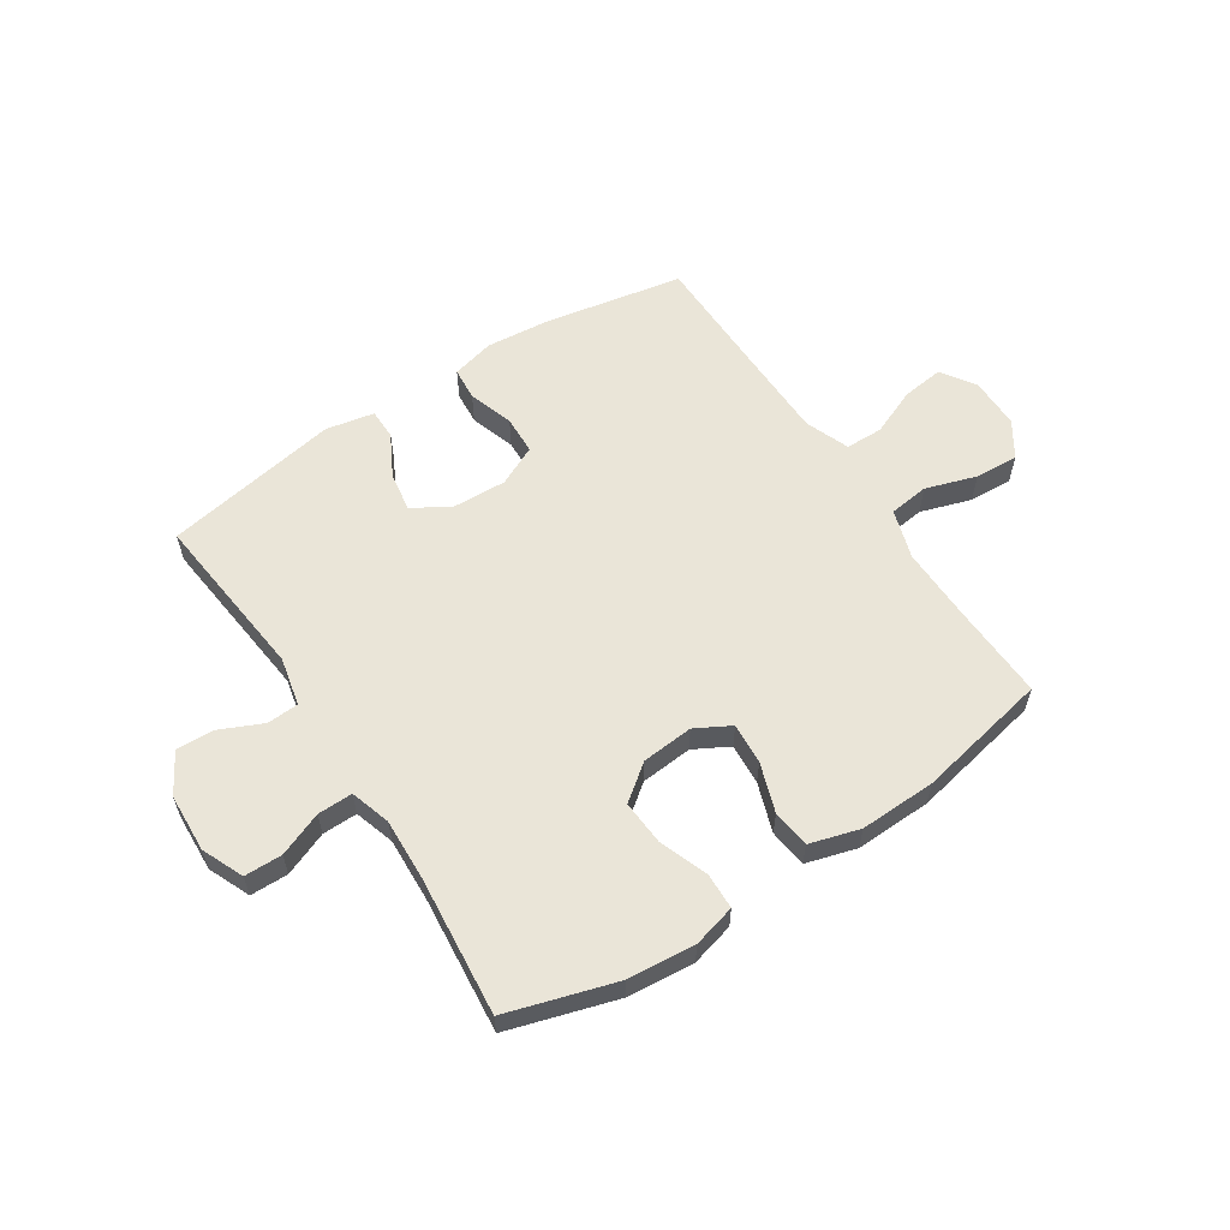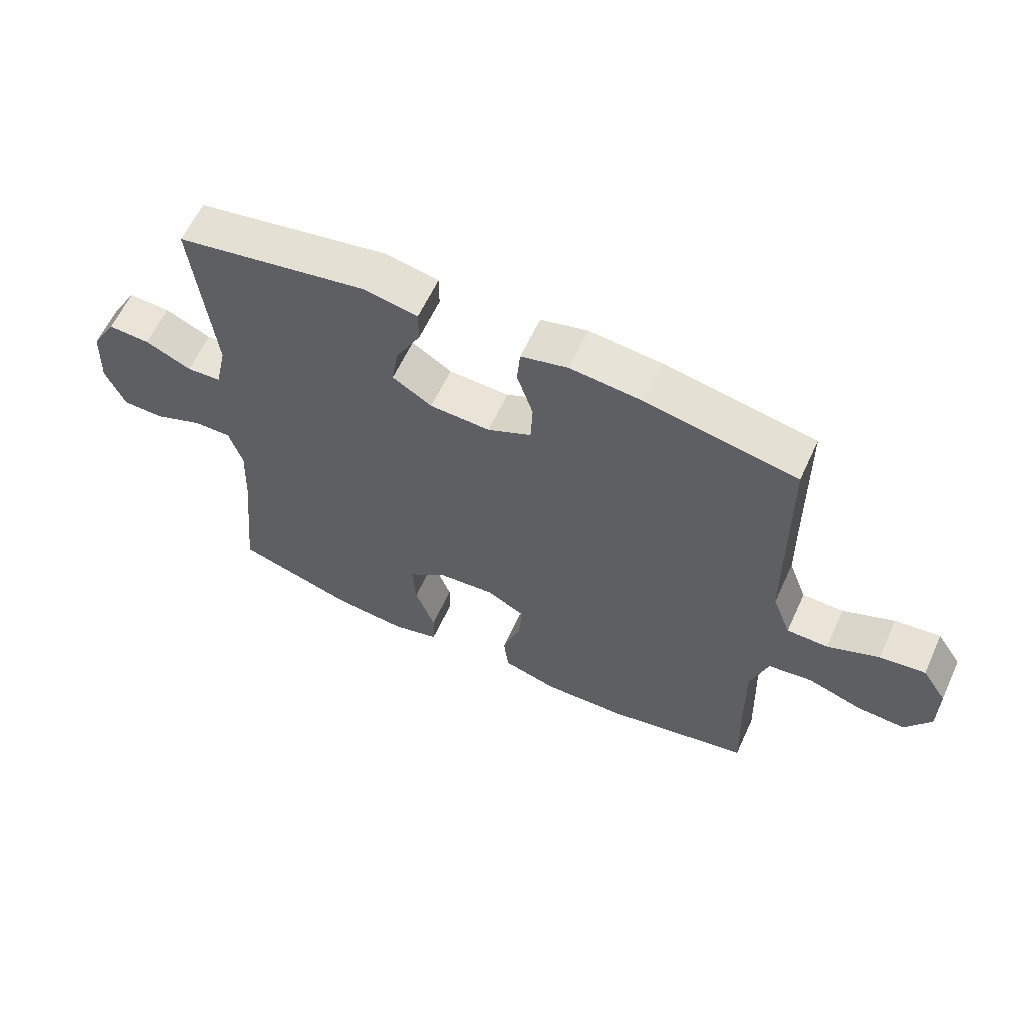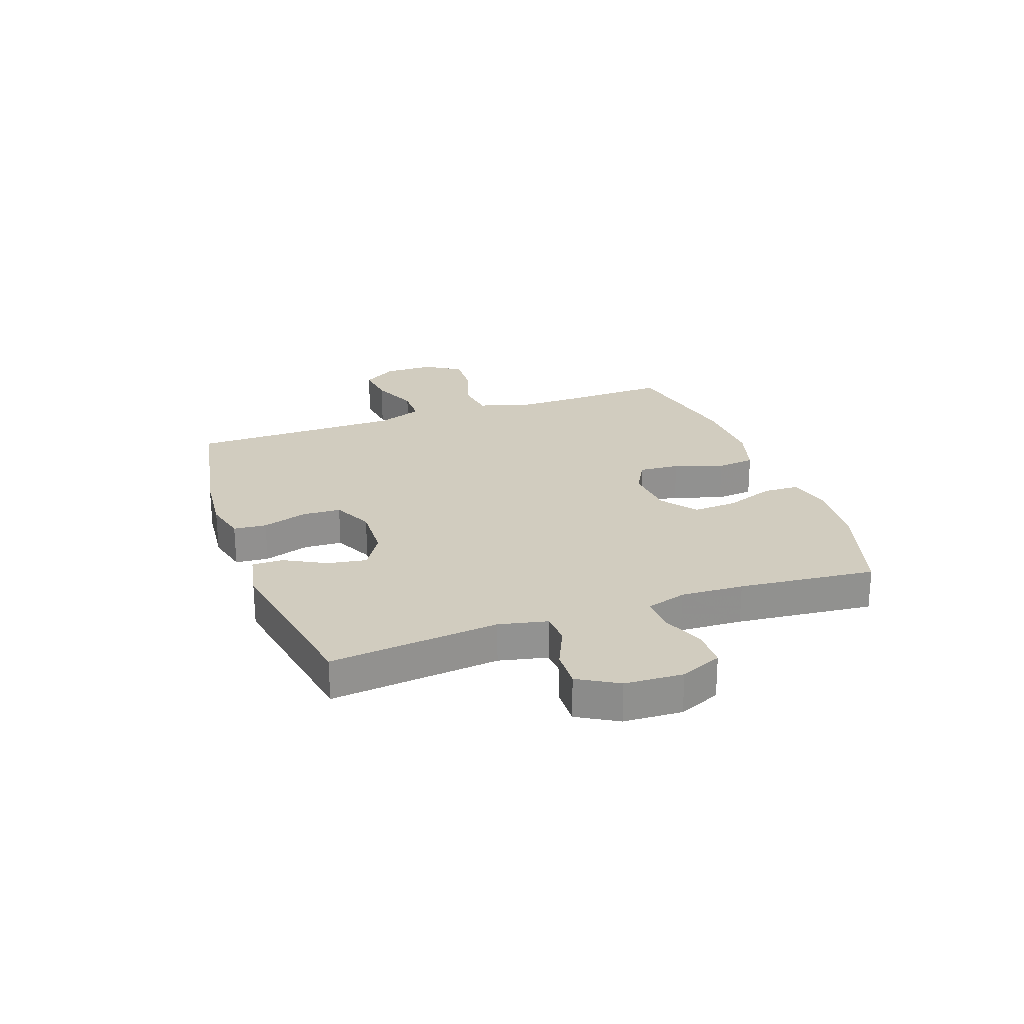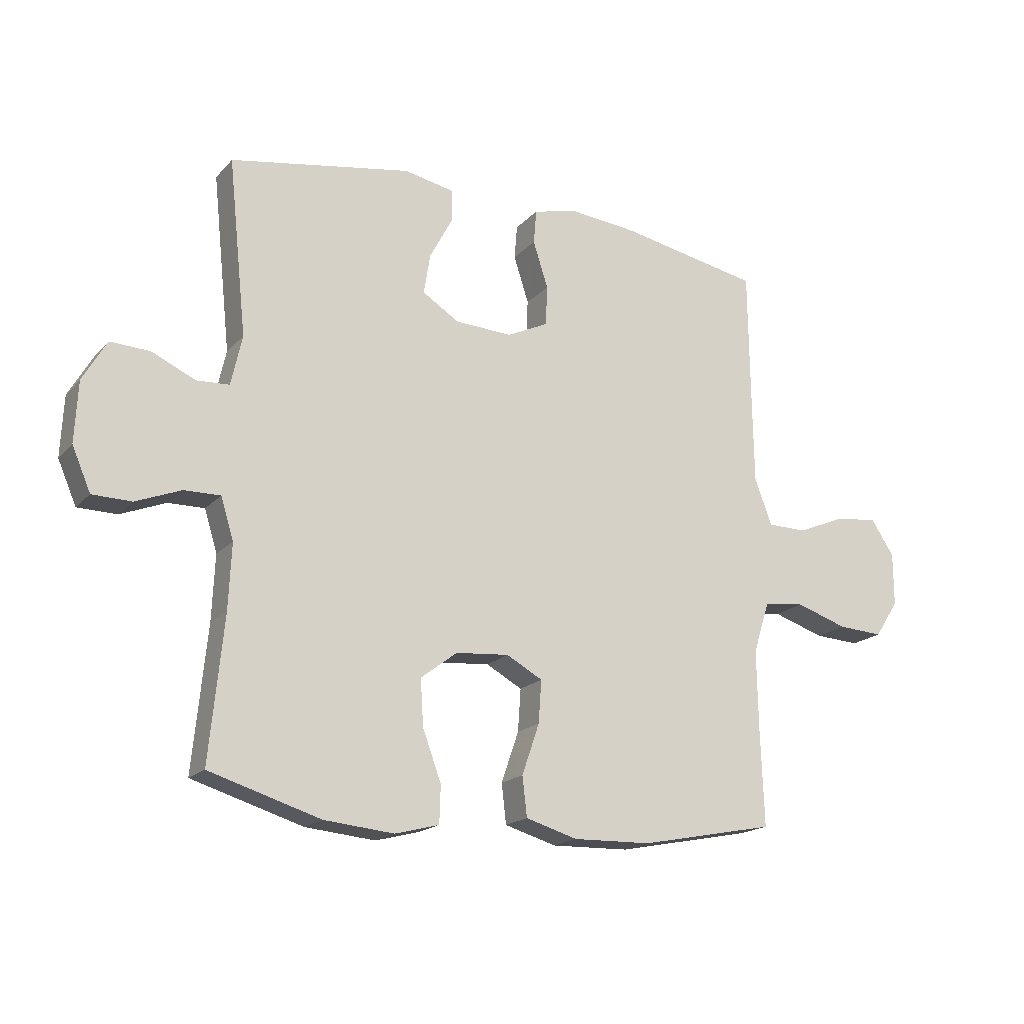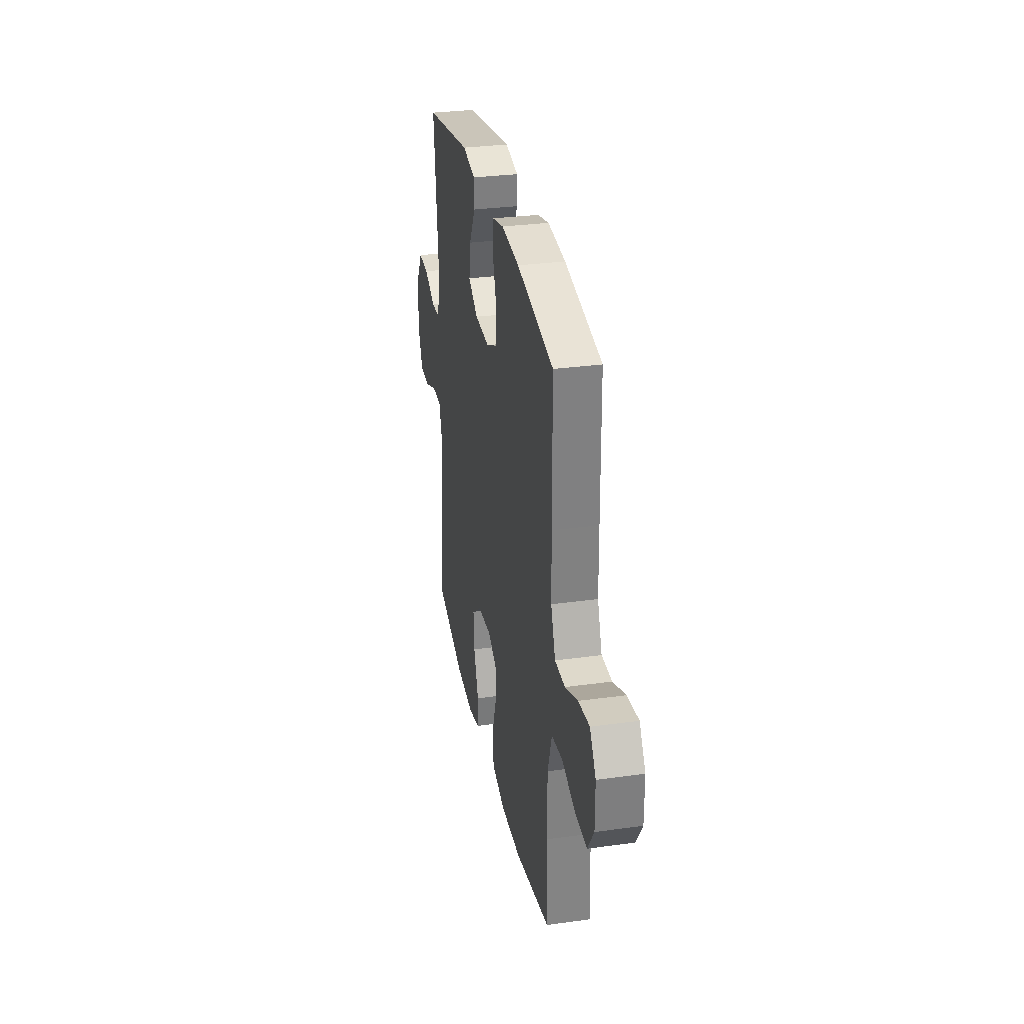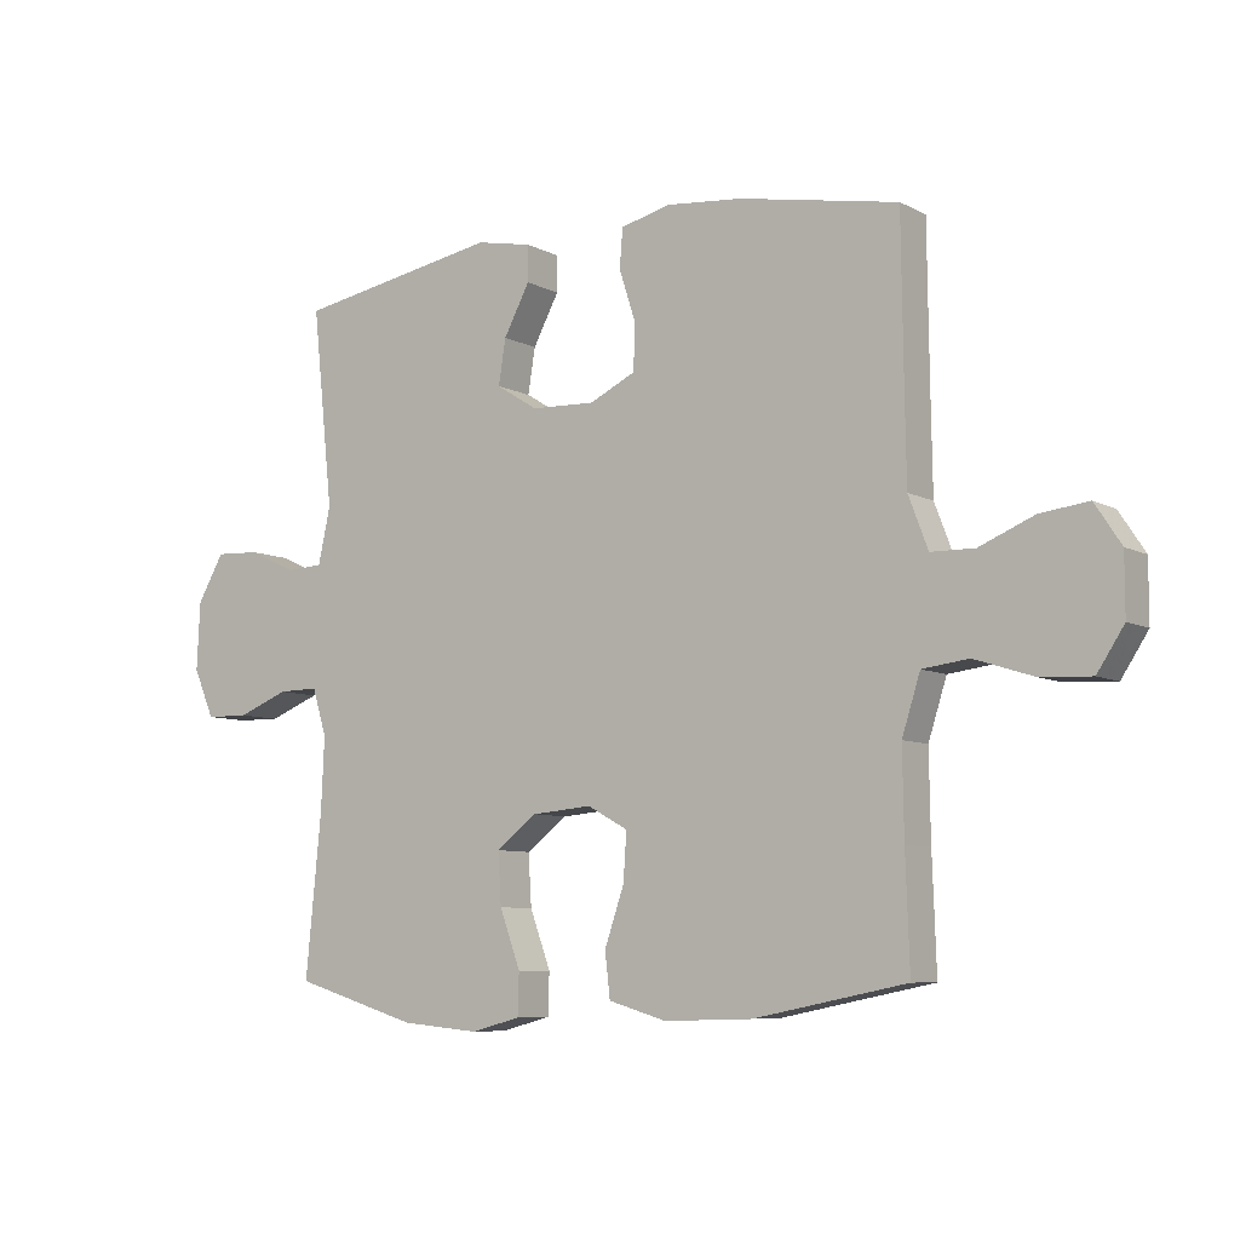
<metadata>
{"format":"obj","ext":"obj","renderer":"f3d","projection":"perspective","resolution":1024,"background":"white","views":[{"elev":58.7,"azim":146.8,"up":"+Y"},{"elev":61.1,"azim":-155.3,"up":"+Z"},{"elev":24.2,"azim":70.5,"up":"+Y"},{"elev":-18.2,"azim":151.6,"up":"+Z"},{"elev":30.9,"azim":-101.2,"up":"+Z"},{"elev":-7.5,"azim":-145.0,"up":"+Z"}]}
</metadata>
<code>
v 0.5 0.07 -0.5
v 0.309 0.07 -0.558
v 0.189 0.07 -0.569
v 0.113 0.07 -0.549
v 0.111 0.07 -0.485
v 0.143 0.07 -0.398
v 0.148 0.07 -0.319
v 0.085 0.07 -0.271
v -0.007 0.07 -0.263
v -0.069 0.07 -0.297
v -0.064 0.07 -0.37
v -0.034 0.07 -0.457
v -0.042 0.07 -0.525
v -0.131 0.07 -0.551
v -0.266 0.07 -0.547
v -0.5 0.07 -0.5
v -0.494 0.07 -0.329
v -0.492 0.07 -0.197
v -0.52 0.07 -0.109
v -0.591 0.07 -0.1
v -0.681 0.07 -0.129
v -0.759 0.07 -0.133
v -0.8 0.07 -0.07
v -0.8 0.07 0.021
v -0.76 0.07 0.082
v -0.686 0.07 0.073
v -0.602 0.07 0.038
v -0.535 0.07 0.039
v -0.505 0.07 0.118
v -0.503 0.07 0.243
v -0.5 0.07 0.5
v -0.256 0.07 0.546
v -0.139 0.07 0.557
v -0.063 0.07 0.538
v -0.058 0.07 0.479
v -0.084 0.07 0.399
v -0.081 0.07 0.33
v -0.01 0.07 0.296
v 0.088 0.07 0.3
v 0.152 0.07 0.34
v 0.141 0.07 0.409
v 0.101 0.07 0.484
v 0.101 0.07 0.539
v 0.187 0.07 0.556
v 0.5 0.07 0.5
v 0.468 0.07 0.198
v 0.487 0.07 0.112
v 0.543 0.07 0.109
v 0.618 0.07 0.143
v 0.686 0.07 0.146
v 0.727 0.07 0.075
v 0.732 0.07 -0.029
v 0.7 0.07 -0.103
v 0.633 0.07 -0.104
v 0.555 0.07 -0.073
v 0.493 0.07 -0.072
v 0.471 0.07 -0.143
v 0.476 0.07 -0.255
v 0.5 0 -0.5
v 0.309 0 -0.558
v 0.189 0 -0.569
v 0.113 0 -0.549
v 0.111 0 -0.485
v 0.143 0 -0.398
v 0.148 0 -0.319
v 0.085 0 -0.271
v -0.007 0 -0.263
v -0.069 0 -0.297
v -0.064 0 -0.37
v -0.034 0 -0.457
v -0.042 0 -0.525
v -0.131 0 -0.551
v -0.266 0 -0.547
v -0.5 0 -0.5
v -0.494 0 -0.329
v -0.492 0 -0.197
v -0.52 0 -0.109
v -0.591 0 -0.1
v -0.681 0 -0.129
v -0.759 0 -0.133
v -0.8 0 -0.07
v -0.8 0 0.021
v -0.76 0 0.082
v -0.686 0 0.073
v -0.602 0 0.038
v -0.535 0 0.039
v -0.505 0 0.118
v -0.503 0 0.243
v -0.5 0 0.5
v -0.256 0 0.546
v -0.139 0 0.557
v -0.063 0 0.538
v -0.058 0 0.479
v -0.084 0 0.399
v -0.081 0 0.33
v -0.01 0 0.296
v 0.088 0 0.3
v 0.152 0 0.34
v 0.141 0 0.409
v 0.101 0 0.484
v 0.101 0 0.539
v 0.187 0 0.556
v 0.5 0 0.5
v 0.468 0 0.198
v 0.487 0 0.112
v 0.543 0 0.109
v 0.618 0 0.143
v 0.686 0 0.146
v 0.727 0 0.075
v 0.732 0 -0.029
v 0.7 0 -0.103
v 0.633 0 -0.104
v 0.555 0 -0.073
v 0.493 0 -0.072
v 0.471 0 -0.143
v 0.476 0 -0.255
f 53 54 55
f 52 53 55
f 51 52 55
f 50 51 55
f 49 50 55
f 48 49 55
f 47 48 55 56
f 46 47 56 57
f 44 45 46
f 43 44 46
f 42 43 46
f 41 42 46
f 40 41 46 57
f 34 35 36
f 33 34 36
f 32 33 36
f 31 32 36
f 30 31 36
f 29 30 36 37
f 28 29 37 38
f 25 26 27
f 24 25 27
f 23 24 27
f 22 23 27
f 21 22 27
f 20 21 27
f 19 20 27 28
f 28 38 39
f 19 28 39
f 18 19 39
f 15 16 17
f 14 15 17
f 13 14 17
f 12 13 17
f 11 12 17
f 10 11 17 18
f 4 5 6
f 3 4 6
f 2 3 6
f 1 2 6
f 58 1 6
f 58 6 7
f 57 58 7 8
f 40 57 8 9
f 18 39 40
f 10 18 40
f 9 10 40
f 113 112 111
f 113 111 110
f 113 110 109
f 113 109 108
f 113 108 107
f 113 107 106
f 114 113 106 105
f 115 114 105 104
f 104 103 102
f 104 102 101
f 104 101 100
f 104 100 99
f 115 104 99 98
f 94 93 92
f 94 92 91
f 94 91 90
f 94 90 89
f 94 89 88
f 95 94 88 87
f 96 95 87 86
f 85 84 83
f 85 83 82
f 85 82 81
f 85 81 80
f 85 80 79
f 85 79 78
f 86 85 78 77
f 97 96 86
f 97 86 77
f 97 77 76
f 75 74 73
f 75 73 72
f 75 72 71
f 75 71 70
f 75 70 69
f 76 75 69 68
f 64 63 62
f 64 62 61
f 64 61 60
f 64 60 59
f 64 59 116
f 65 64 116
f 66 65 116 115
f 67 66 115 98
f 98 97 76
f 98 76 68
f 98 68 67
f 1 59 60 2
f 2 60 61 3
f 3 61 62 4
f 4 62 63 5
f 5 63 64 6
f 6 64 65 7
f 7 65 66 8
f 8 66 67 9
f 9 67 68 10
f 10 68 69 11
f 11 69 70 12
f 12 70 71 13
f 13 71 72 14
f 14 72 73 15
f 15 73 74 16
f 16 74 75 17
f 17 75 76 18
f 18 76 77 19
f 19 77 78 20
f 20 78 79 21
f 21 79 80 22
f 22 80 81 23
f 23 81 82 24
f 24 82 83 25
f 25 83 84 26
f 26 84 85 27
f 27 85 86 28
f 28 86 87 29
f 29 87 88 30
f 30 88 89 31
f 31 89 90 32
f 32 90 91 33
f 33 91 92 34
f 34 92 93 35
f 35 93 94 36
f 36 94 95 37
f 37 95 96 38
f 38 96 97 39
f 39 97 98 40
f 40 98 99 41
f 41 99 100 42
f 42 100 101 43
f 43 101 102 44
f 44 102 103 45
f 45 103 104 46
f 46 104 105 47
f 47 105 106 48
f 48 106 107 49
f 49 107 108 50
f 50 108 109 51
f 51 109 110 52
f 52 110 111 53
f 53 111 112 54
f 54 112 113 55
f 55 113 114 56
f 56 114 115 57
f 57 115 116 58
f 58 116 59 1

</code>
